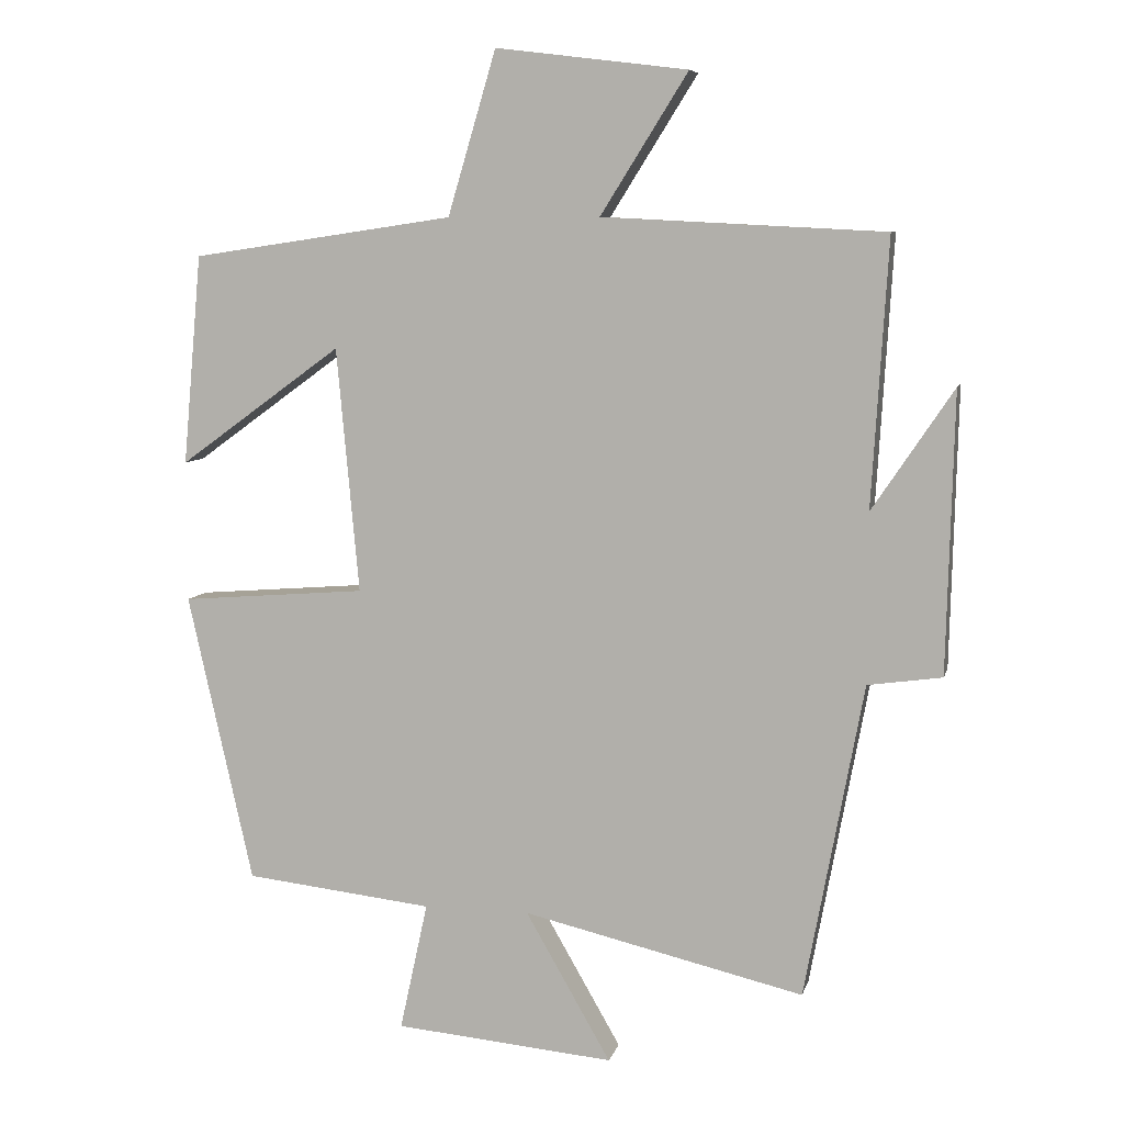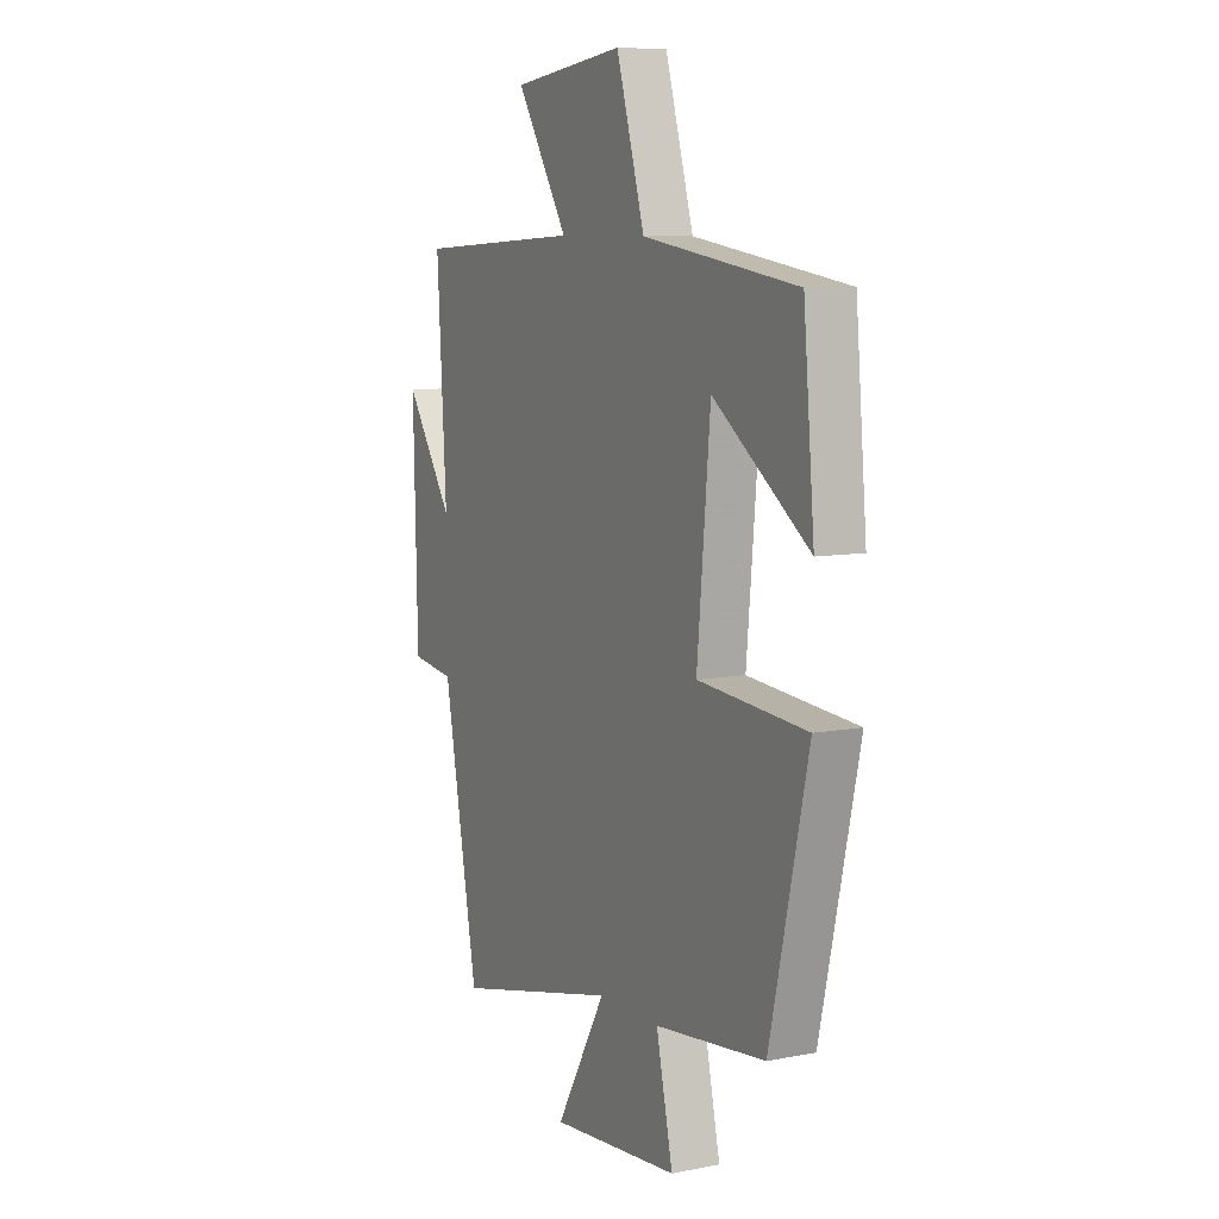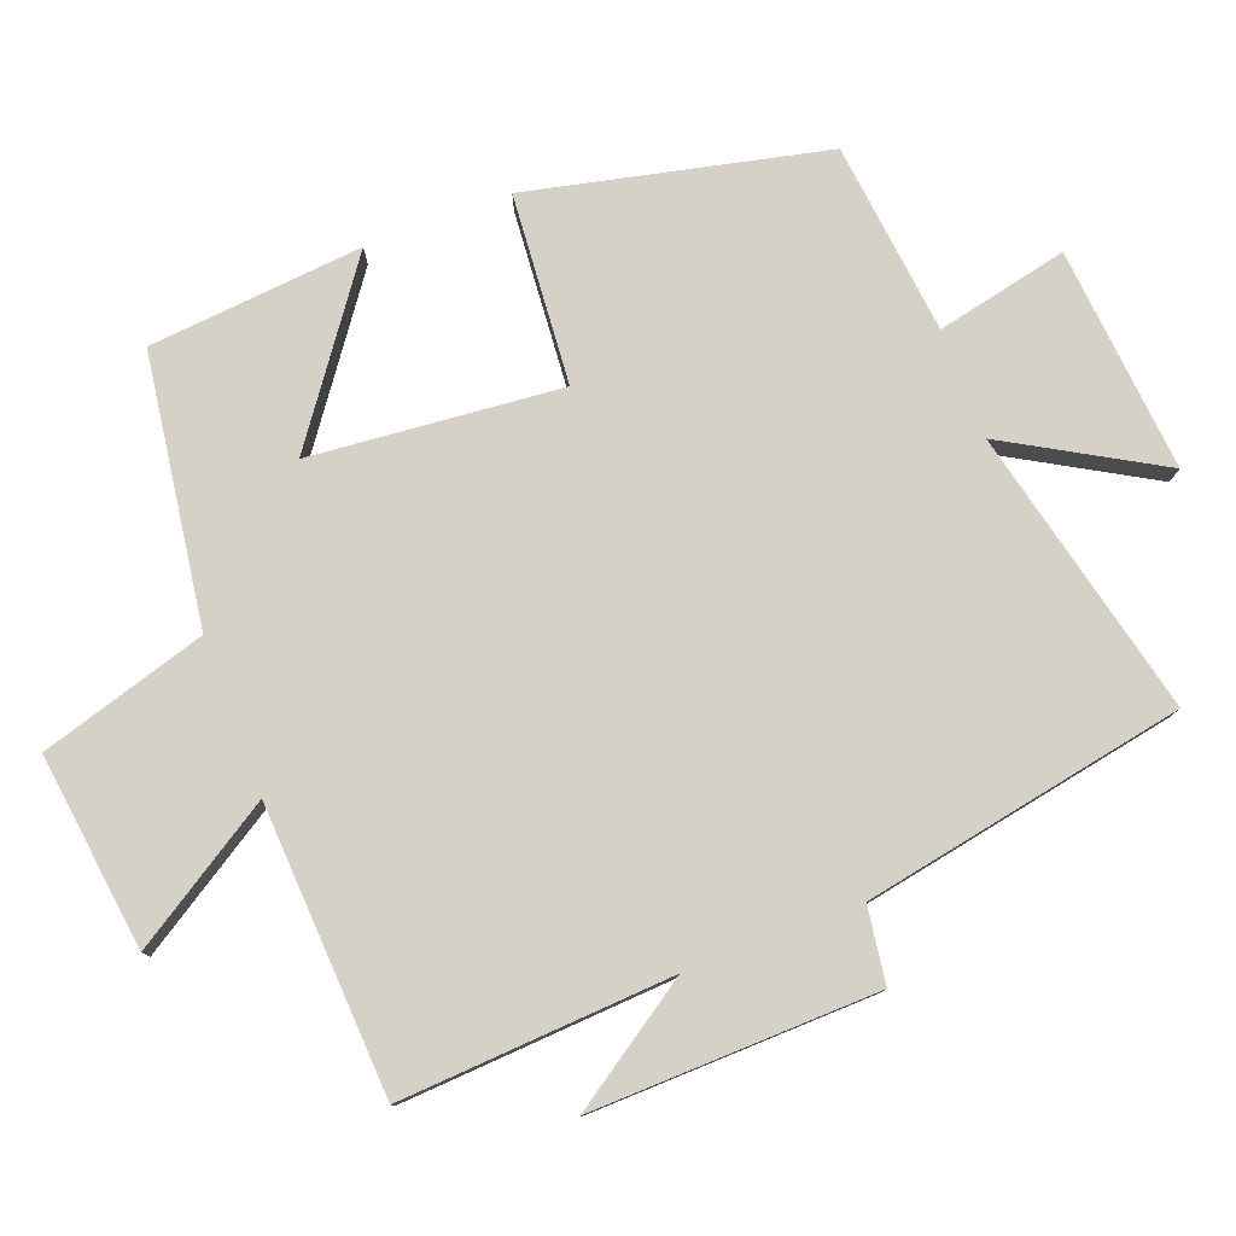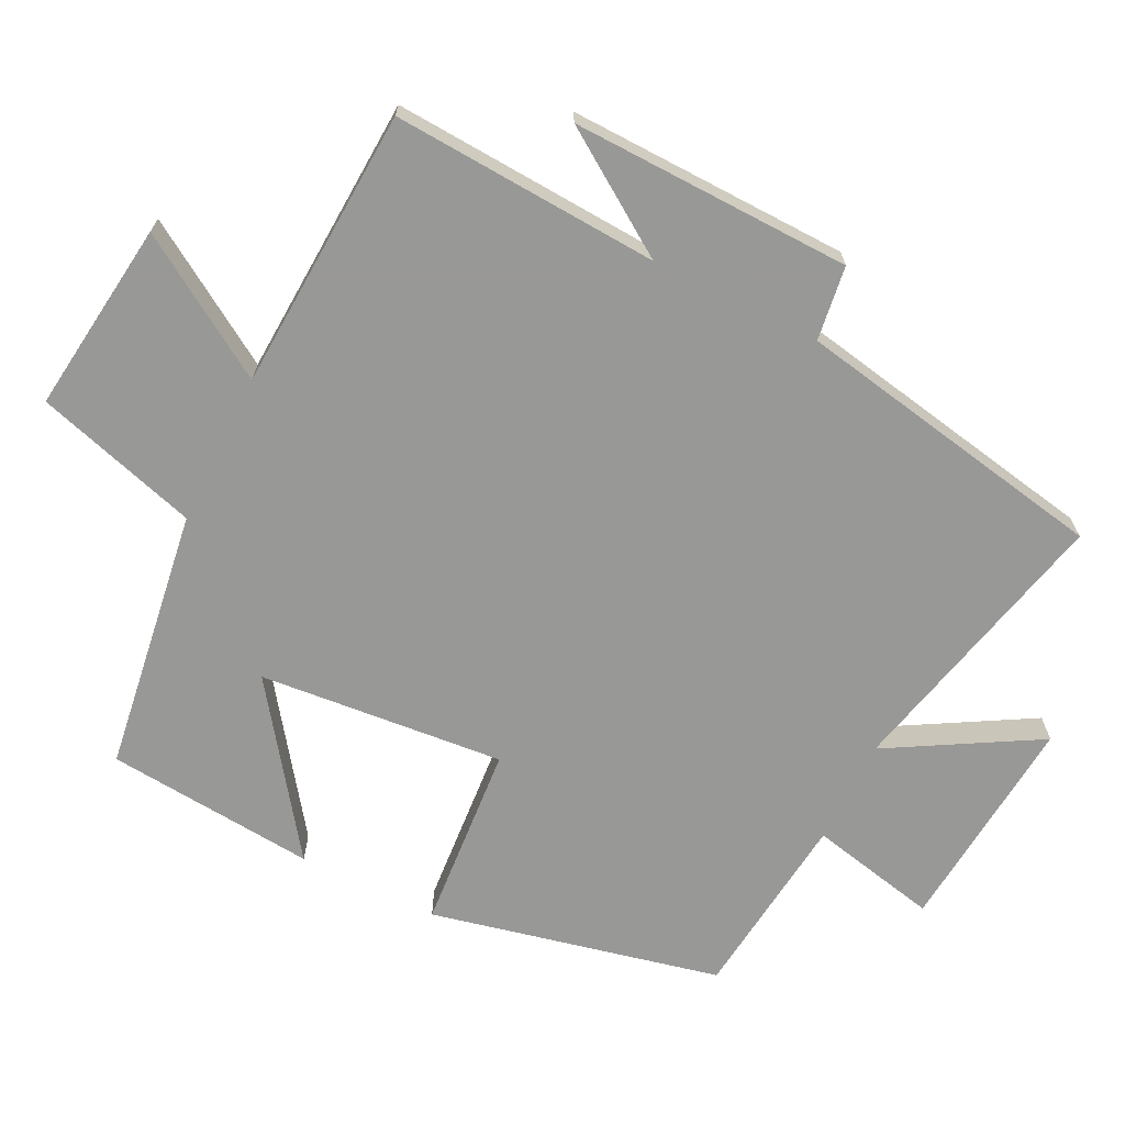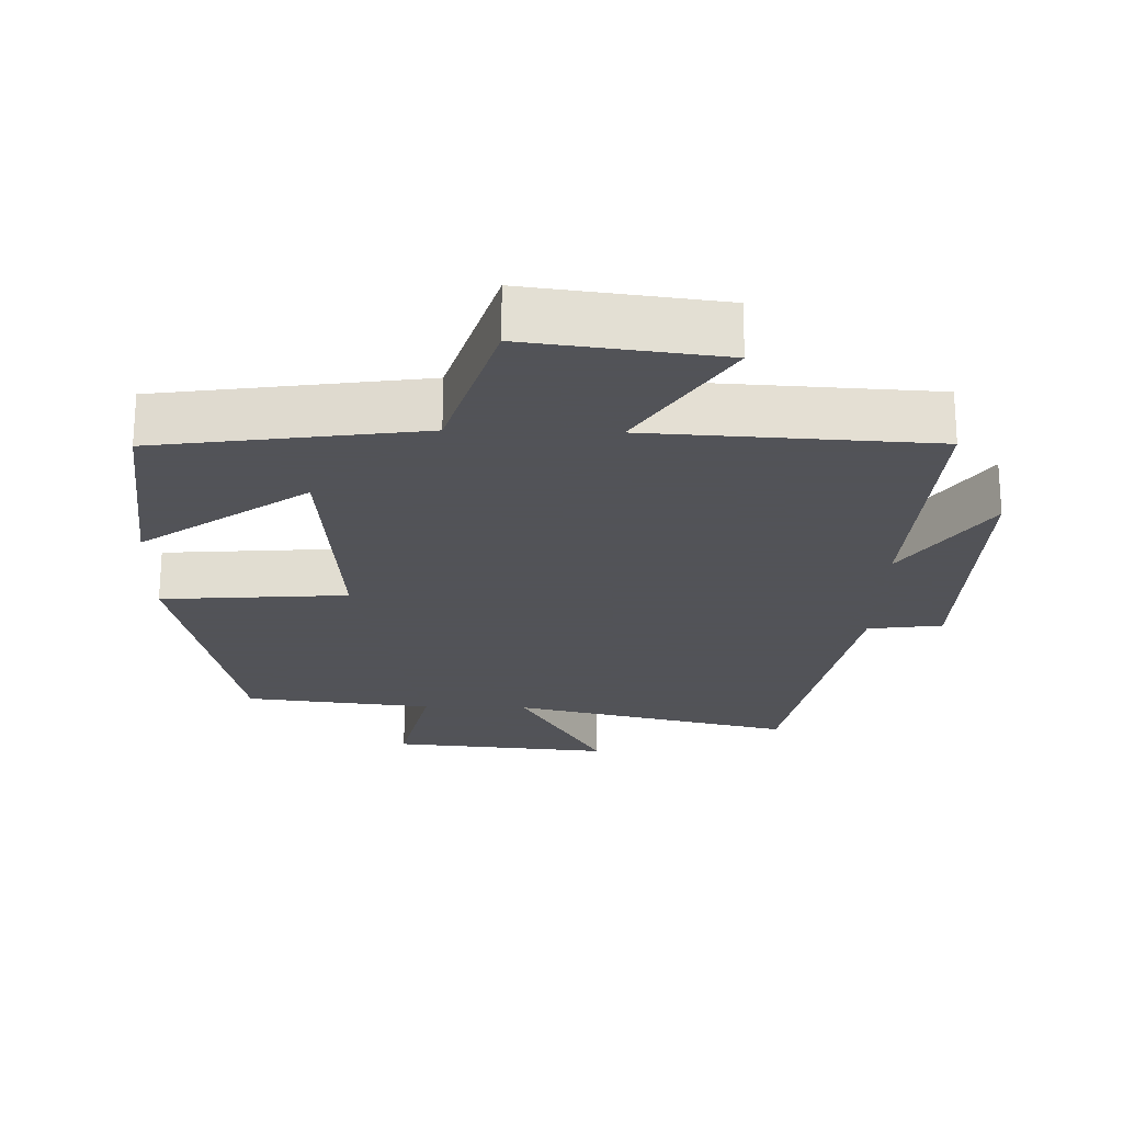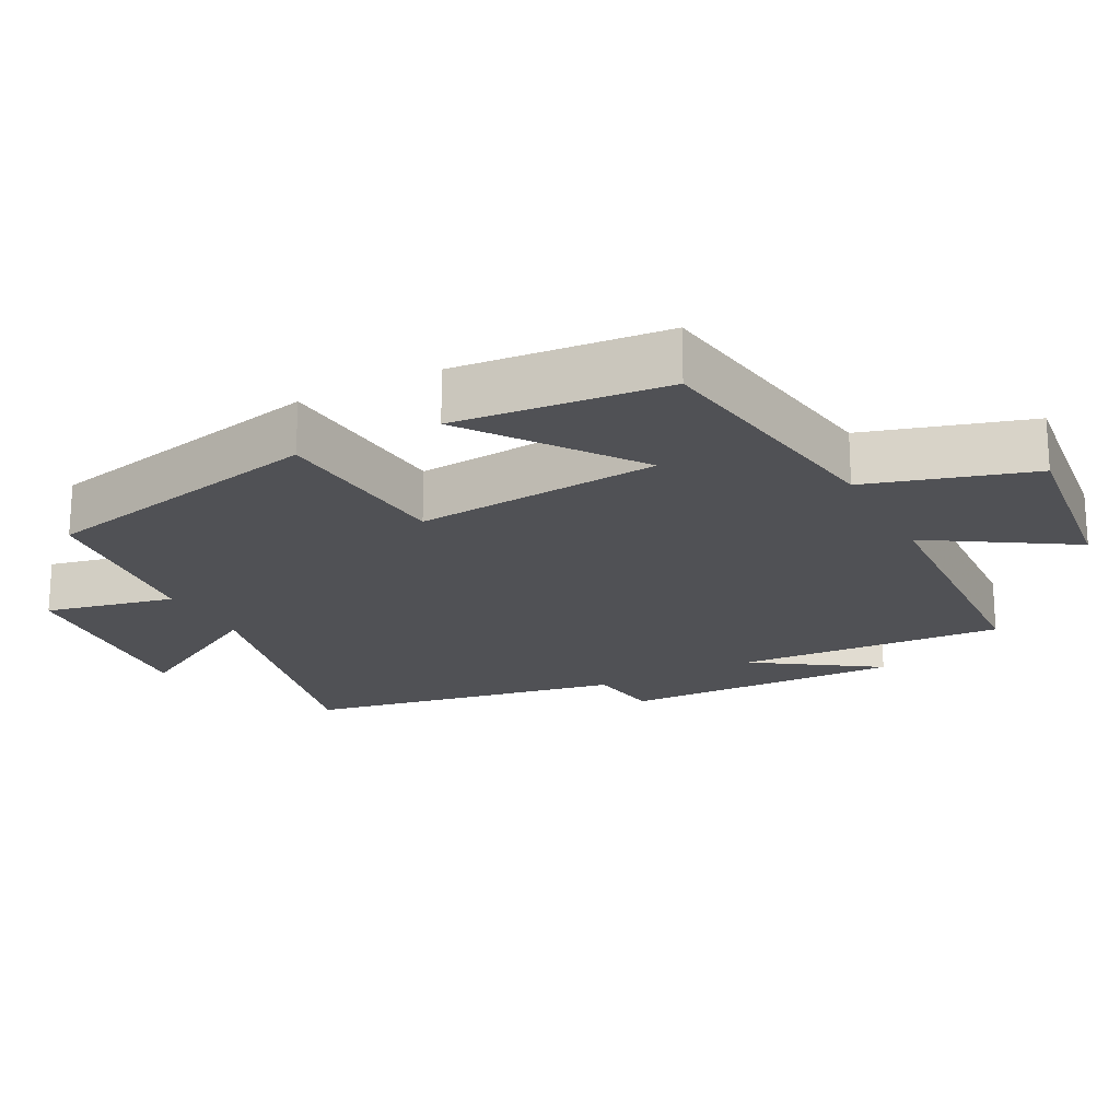
<metadata>
{"format":"obj","ext":"obj","renderer":"f3d","projection":"perspective","resolution":1024,"background":"white","views":[{"elev":7.5,"azim":13.2,"up":"+Z"},{"elev":8.3,"azim":-117.9,"up":"+Z"},{"elev":78.9,"azim":69.2,"up":"+Y"},{"elev":-68.5,"azim":63.6,"up":"+Y"},{"elev":-22.5,"azim":-1.6,"up":"+Y"},{"elev":-20.2,"azim":-62.4,"up":"+Y"}]}
</metadata>
<code>
v 0.523 0.07 0.479
v 0.5 0.07 0.098
v 0.616 0.07 0.271
v 0.606 0.07 -0.129
v 0.5 0.07 -0.144
v 0.416 0.07 -0.594
v 0.014 0.07 -0.5
v 0.136 0.07 -0.712
v -0.178 0.07 -0.684
v -0.138 0.07 -0.5
v -0.407 0.07 -0.47
v -0.5 0.07 -0.057
v -0.235 0.07 -0.036
v -0.267 0.07 0.314
v -0.5 0.07 0.145
v -0.473 0.07 0.445
v -0.098 0.07 0.5
v -0.029 0.07 0.733
v 0.245 0.07 0.699
v 0.12 0.07 0.5
v 0.523 0 0.479
v 0.5 0 0.098
v 0.616 0 0.271
v 0.606 0 -0.129
v 0.5 0 -0.144
v 0.416 0 -0.594
v 0.014 0 -0.5
v 0.136 0 -0.712
v -0.178 0 -0.684
v -0.138 0 -0.5
v -0.407 0 -0.47
v -0.5 0 -0.057
v -0.235 0 -0.036
v -0.267 0 0.314
v -0.5 0 0.145
v -0.473 0 0.445
v -0.098 0 0.5
v -0.029 0 0.733
v 0.245 0 0.699
v 0.12 0 0.5
f 17 18 19 20
f 17 20 1 2
f 14 15 16 17
f 13 14 17 2
f 10 11 12 13
f 10 13 2
f 7 8 9 10
f 7 10 2
f 5 6 7 2
f 2 3 4 5
f 40 39 38 37
f 22 21 40 37
f 37 36 35 34
f 22 37 34 33
f 33 32 31 30
f 22 33 30
f 30 29 28 27
f 22 30 27
f 22 27 26 25
f 25 24 23 22
f 1 21 22 2
f 2 22 23 3
f 3 23 24 4
f 4 24 25 5
f 5 25 26 6
f 6 26 27 7
f 7 27 28 8
f 8 28 29 9
f 9 29 30 10
f 10 30 31 11
f 11 31 32 12
f 12 32 33 13
f 13 33 34 14
f 14 34 35 15
f 15 35 36 16
f 16 36 37 17
f 17 37 38 18
f 18 38 39 19
f 19 39 40 20
f 20 40 21 1

</code>
